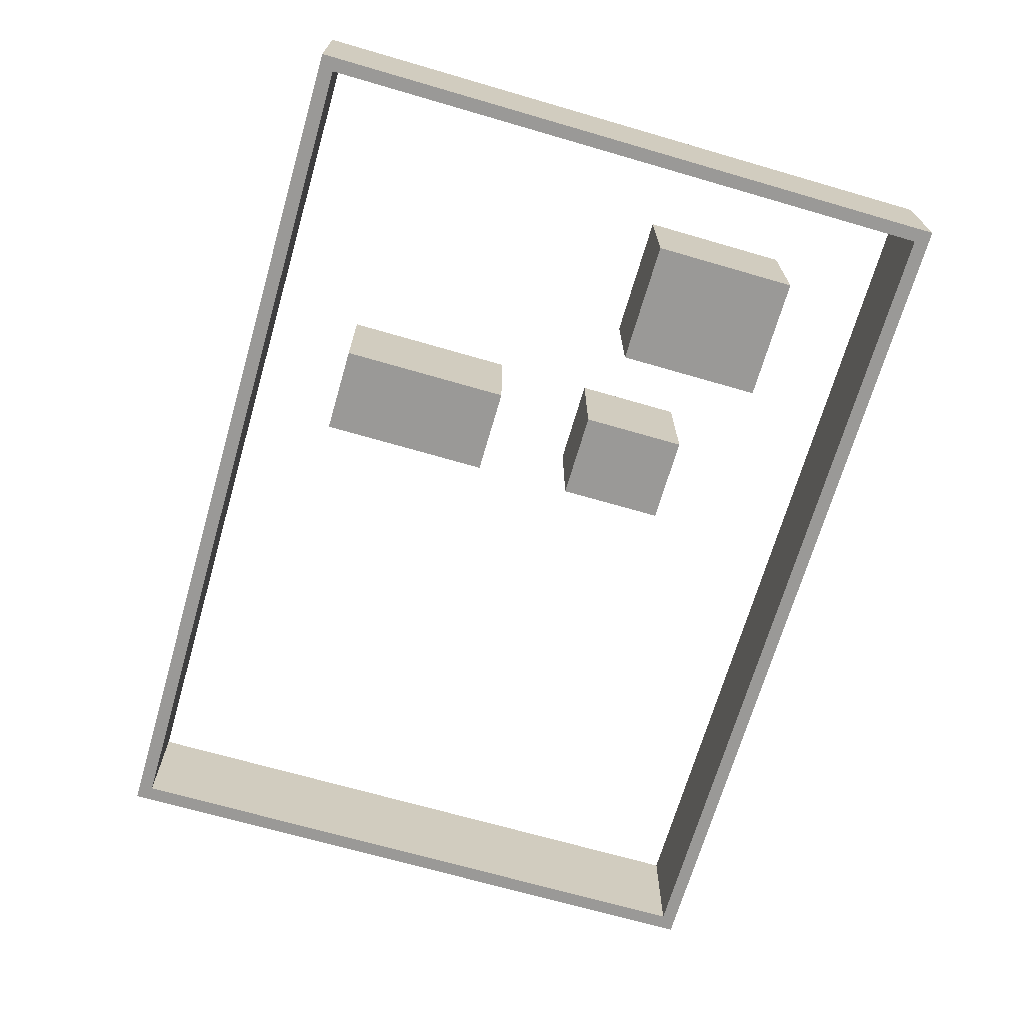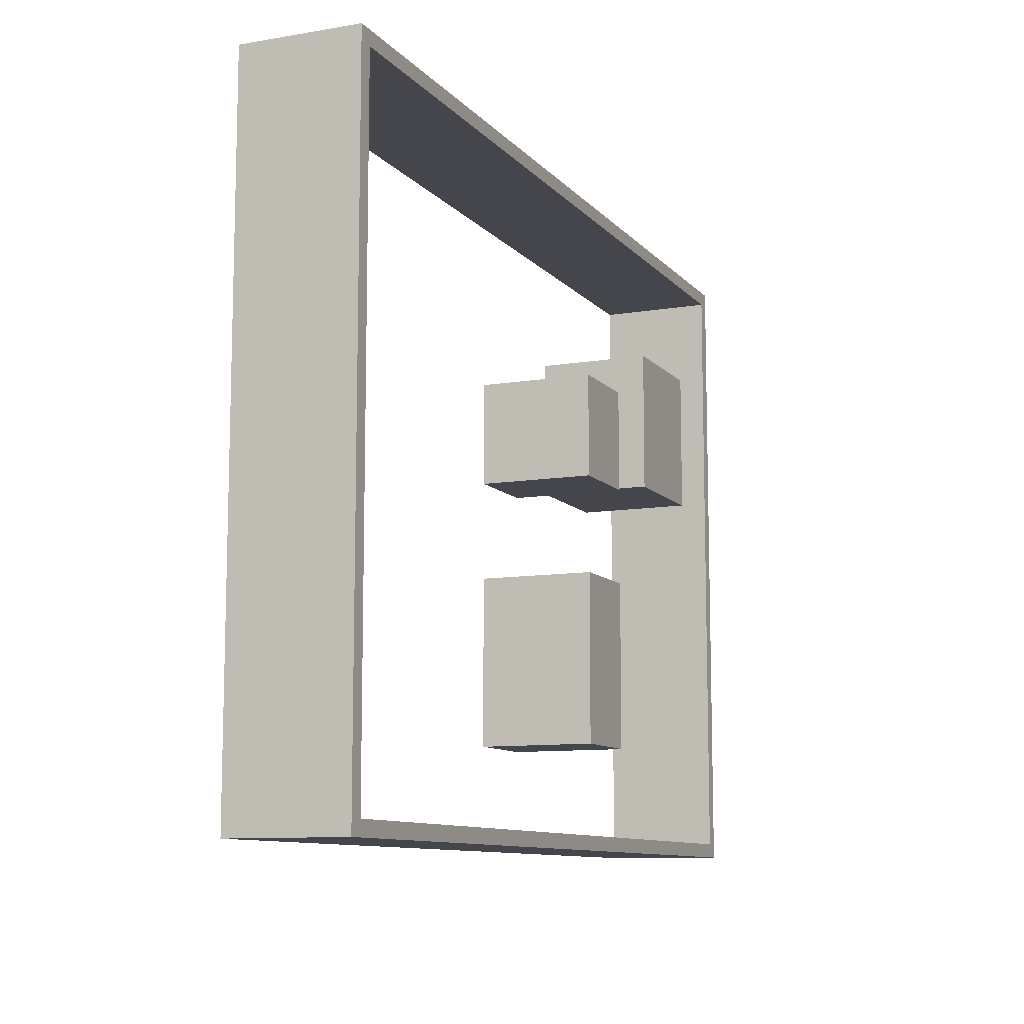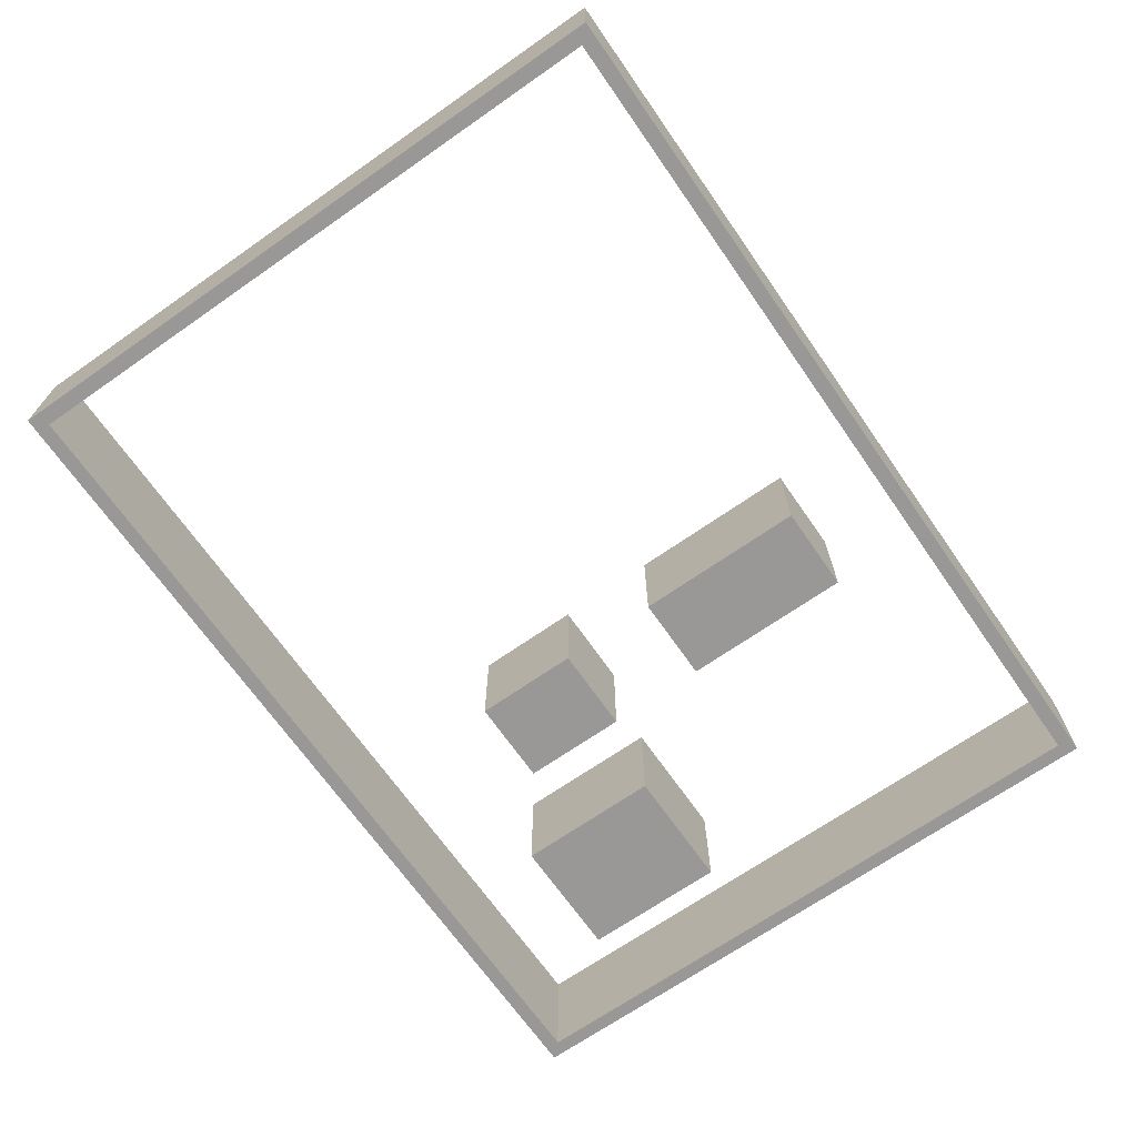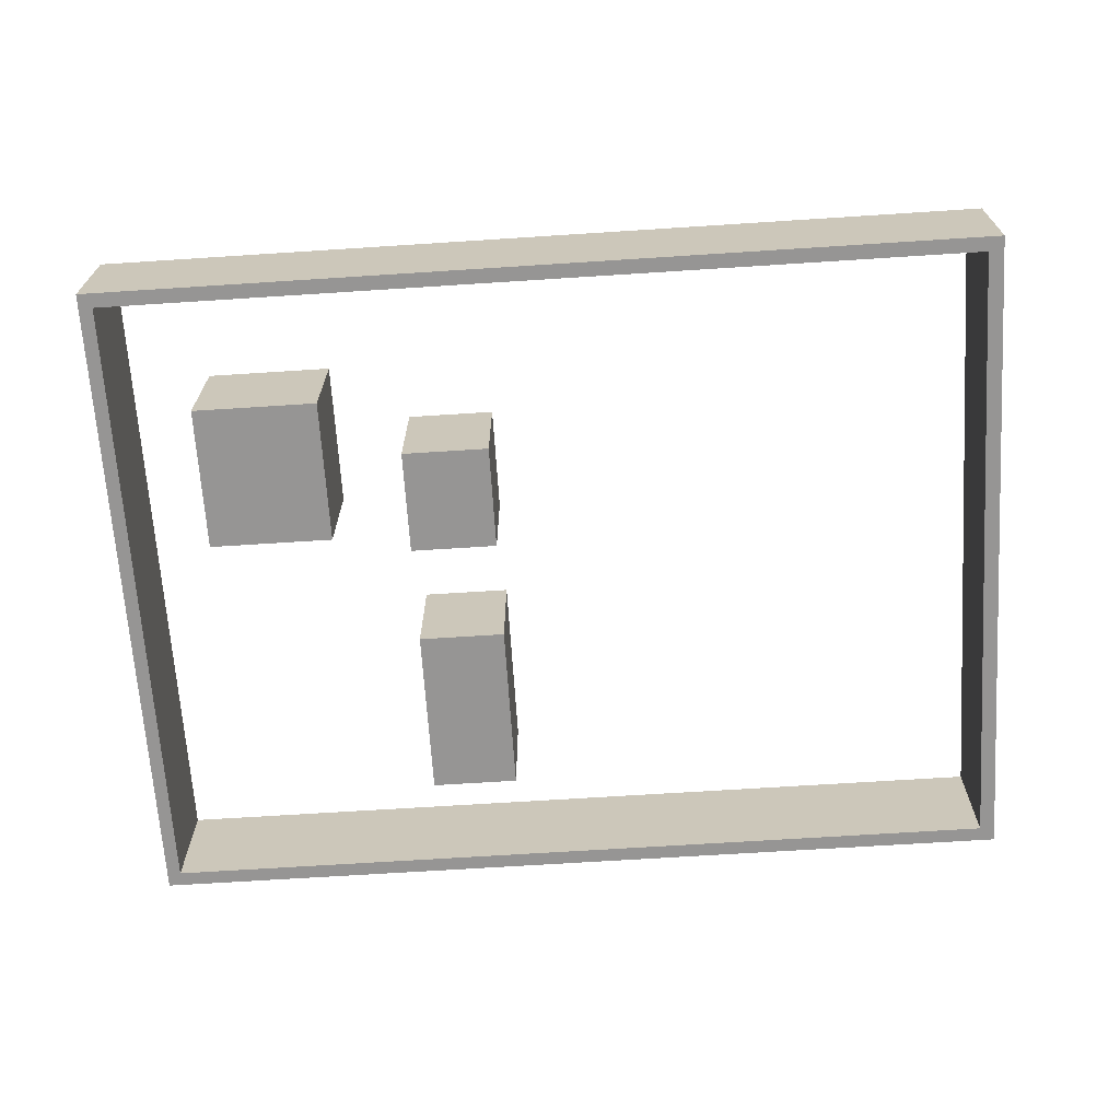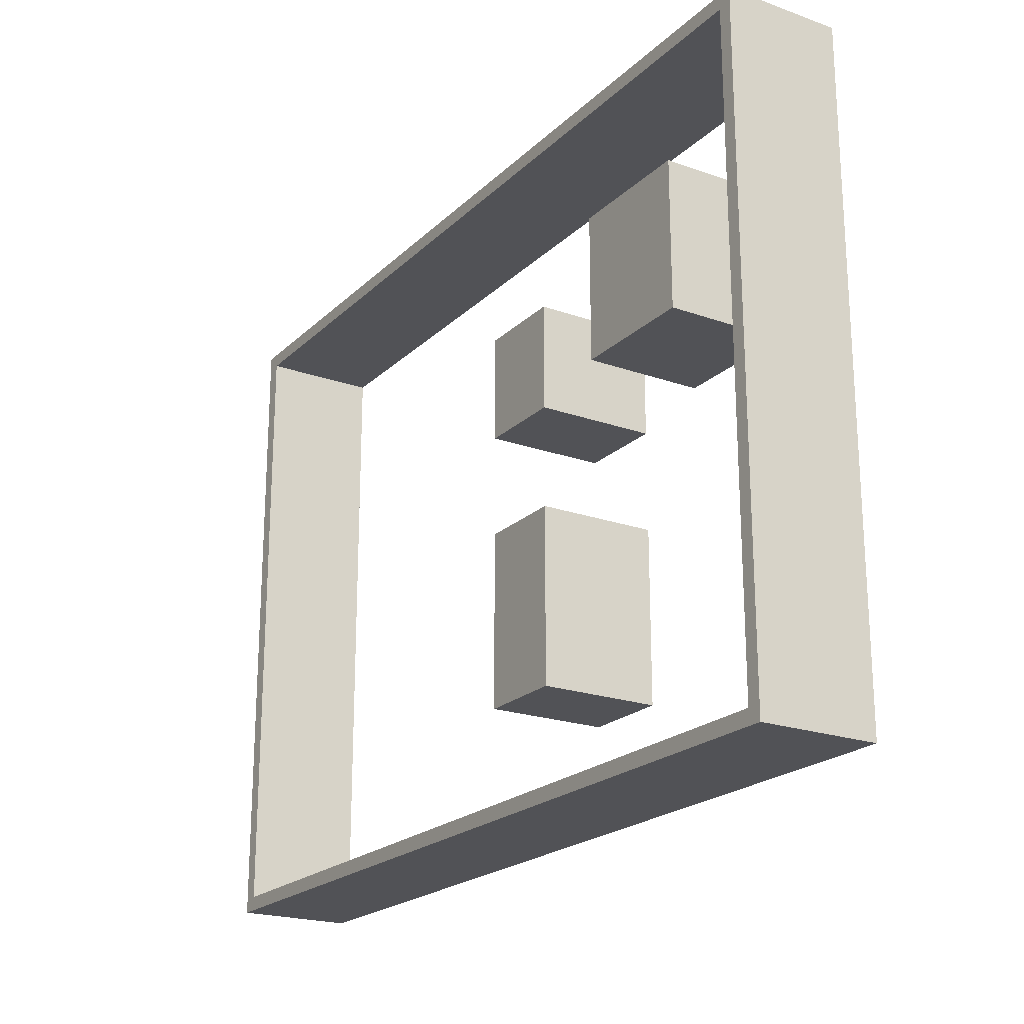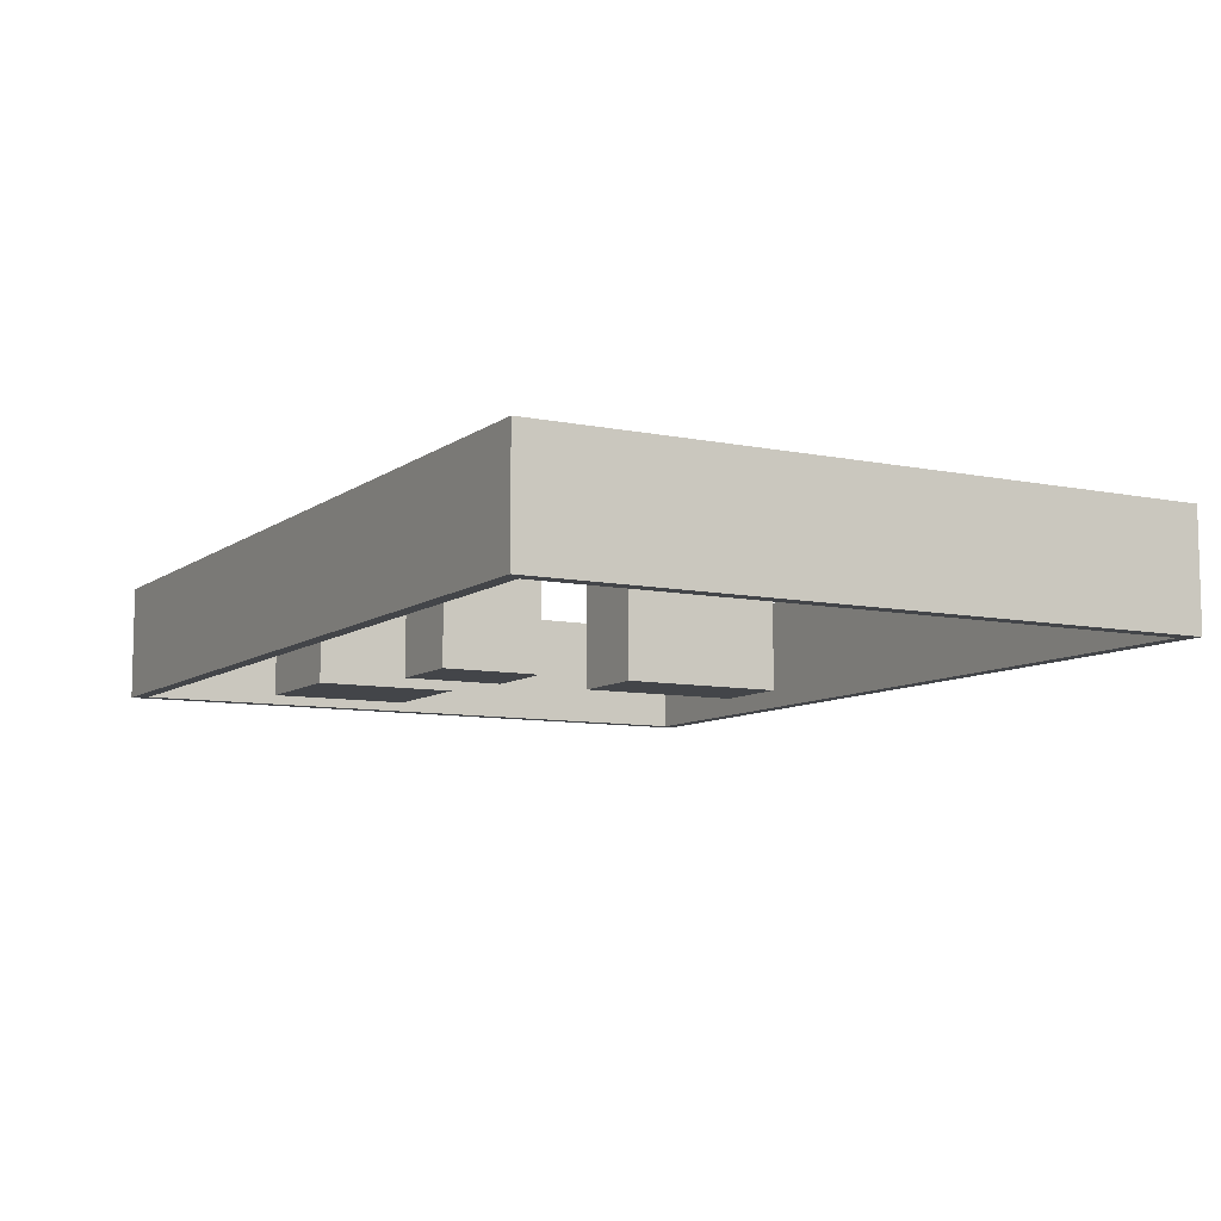
<metadata>
{"format":"obj","ext":"obj","renderer":"f3d","projection":"perspective","resolution":1024,"background":"white","views":[{"elev":-69.0,"azim":73.8,"up":"+Z"},{"elev":-10.1,"azim":-66.7,"up":"+Y"},{"elev":-68.7,"azim":-55.1,"up":"+Z"},{"elev":-67.6,"azim":-176.3,"up":"+Z"},{"elev":-21.3,"azim":57.8,"up":"+Y"},{"elev":-8.7,"azim":-119.1,"up":"+Z"}]}
</metadata>
<code>
g Mesh1 Component_3_1 Model
v 11.41 6.55 -0
v 13.56 6.55 -0
v 13.56 6.55 2
v 11.41 6.55 2
f 1 2 3 4
v 13.56 9.05 -0
v 11.41 9.05 -0
f 5 2 1 6
v 13.56 9.05 2
f 2 5 7 3
v 11.41 9.05 2
f 5 6 8 7
f 6 1 4 8
f 3 7 8 4
g Mesh2 Component_3_1 Model
v 15.2 11.2 4.331e-15
v -0.2 11.2 4.331e-15
v -0.2 11.2 2
v 15.2 11.2 2
f 9 10 11 12
v 14.96 10.95 4.331e-15
f 9 13 10
v 14.96 0.05 -0
f 9 14 13
v 15.2 -0.2 -0
f 15 14 9
v 0.06 0.05 -0
f 14 15 16
v -0.2 -0.2 -0
f 17 16 15
f 16 17 10
v -0.2 -0.2 2
f 10 17 18 11
v 15.2 -0.2 2
f 17 15 19 18
f 15 9 12 19
v 14.96 0.05 2
f 20 19 12
f 19 20 18
v 0.06 0.05 2
f 21 18 20
f 18 21 11
v 0.06 10.95 2
f 11 21 22
v 0.06 10.95 4.331e-15
f 16 23 22 21
f 16 10 23
f 23 10 13
v 14.96 10.95 2
f 23 13 24 22
f 13 14 20 24
f 14 16 21 20
f 20 12 24
f 24 12 22
f 11 22 12
g Mesh3 Component_3_1 Model
v 10.06 4.55 -0
v 8.56 4.55 -0
v 8.56 4.55 2
v 10.06 4.55 2
f 25 26 27 28
v 8.56 1.6 -0
v 10.06 1.6 -0
f 29 26 25 30
v 8.56 1.6 2
f 26 29 31 27
v 10.06 1.6 2
f 29 30 32 31
f 30 25 28 32
f 27 31 32 28
g Mesh4 Component_3_1 Model
v 10.06 6.25 -0
v 10.06 8.05 -0
v 10.06 8.05 2
v 10.06 6.25 2
f 33 34 35 36
v 8.56 8.05 -0
v 8.56 6.25 -0
f 37 34 33 38
v 8.56 8.05 2
f 34 37 39 35
v 8.56 6.25 2
f 37 38 40 39
f 38 33 36 40
f 35 39 40 36

</code>
